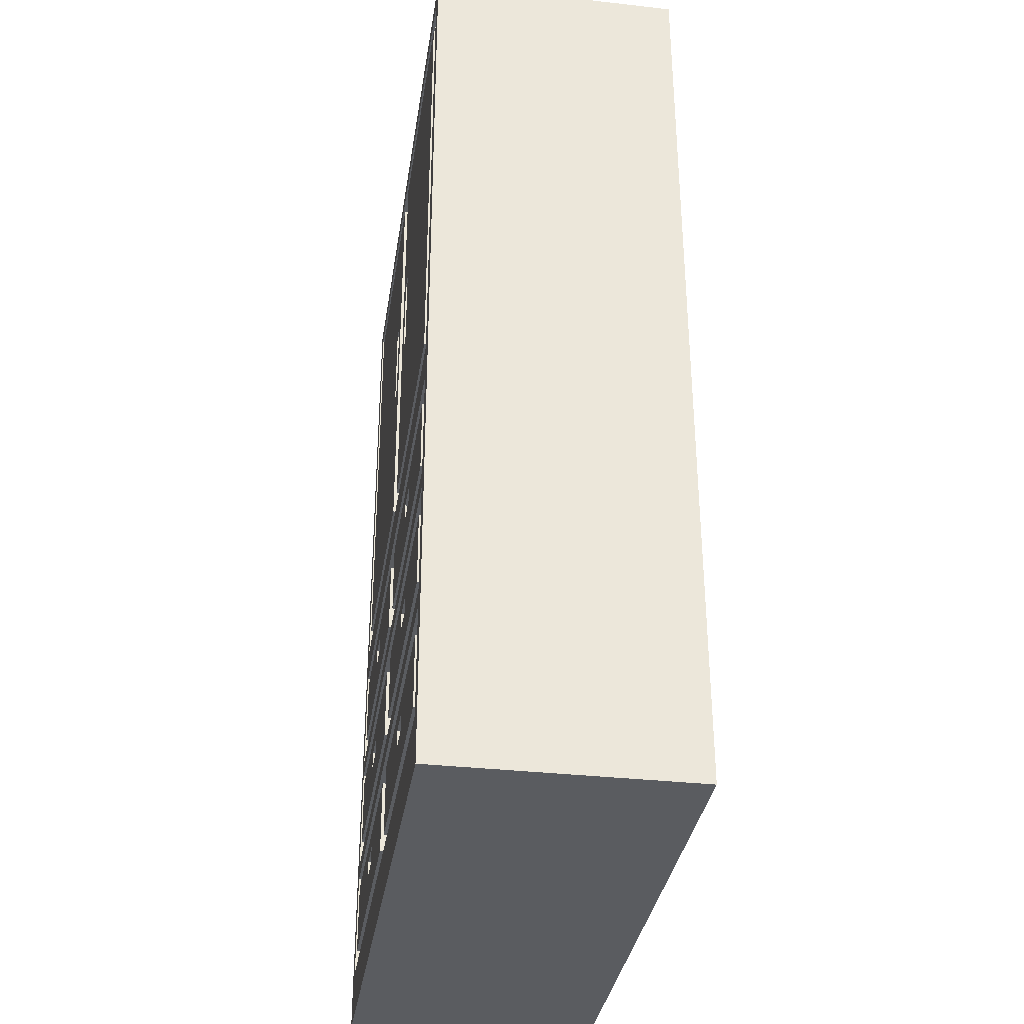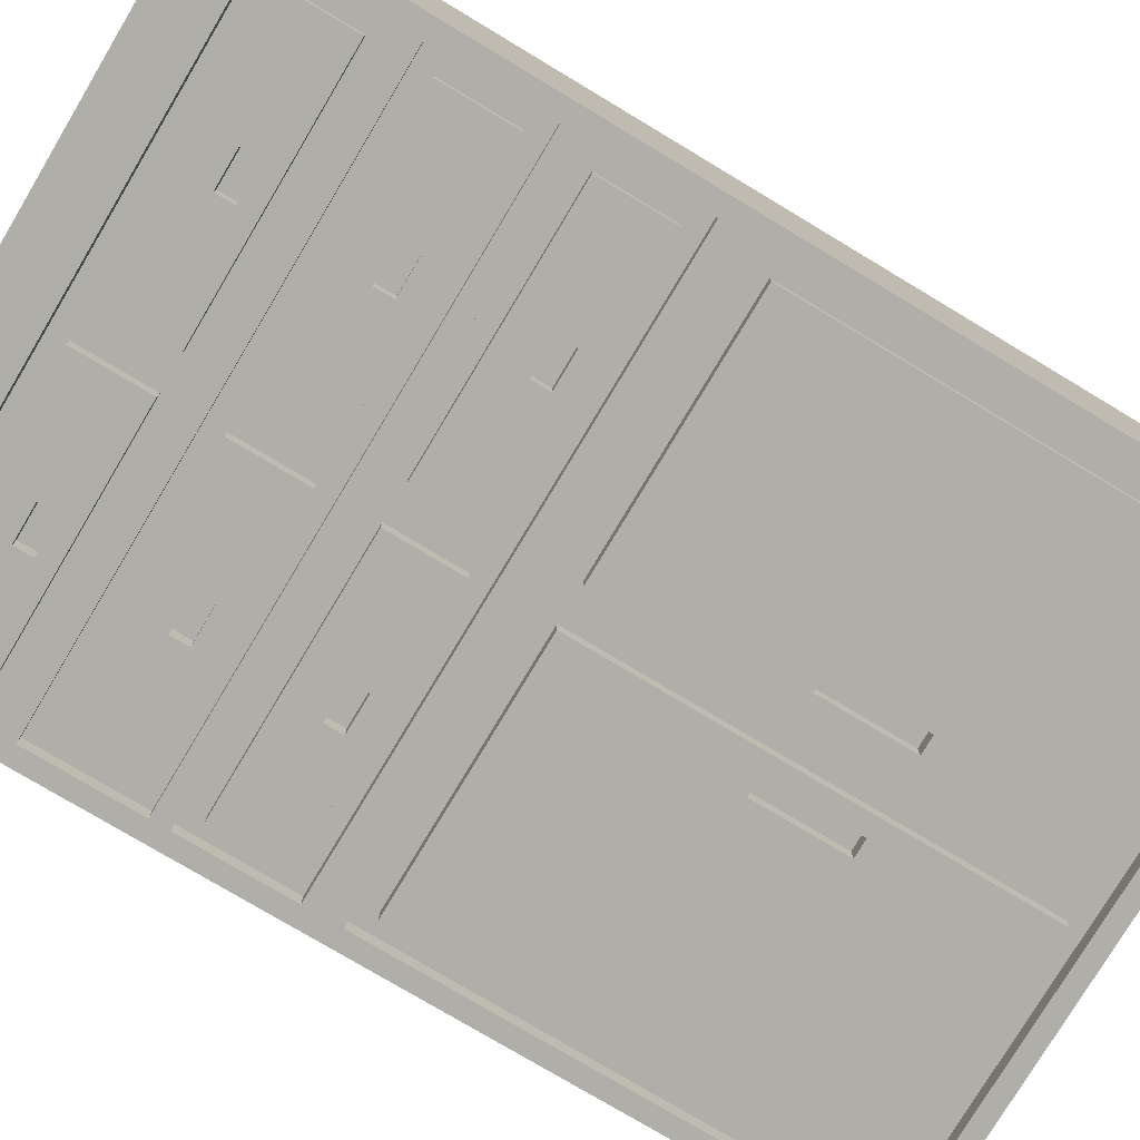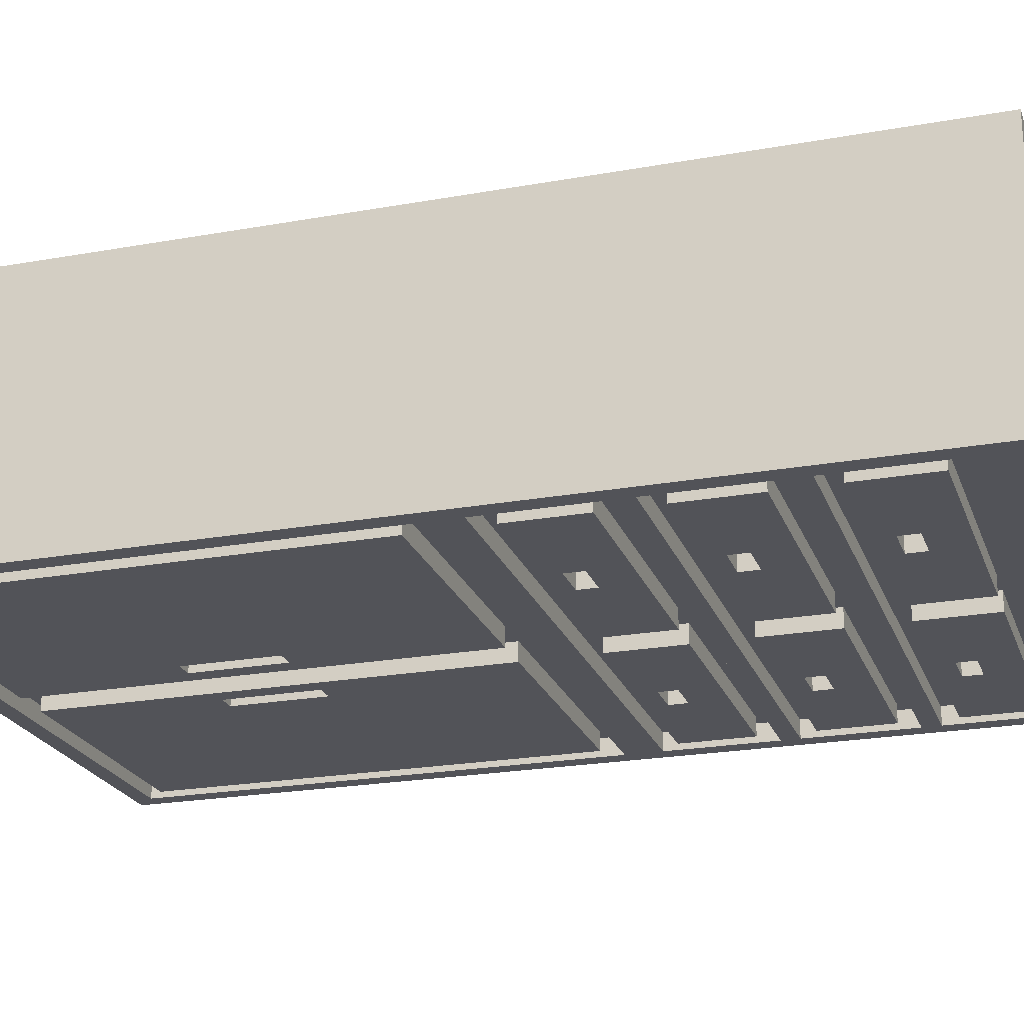
<metadata>
{"format":"obj","ext":"obj","renderer":"f3d","projection":"perspective","resolution":1024,"background":"white","views":[{"elev":-34.3,"azim":-98.6,"up":"+Y"},{"elev":-77.5,"azim":59.1,"up":"+Z"},{"elev":-22.7,"azim":-72.8,"up":"+Z"}]}
</metadata>
<code>
o Cabinet
v 6 0.5 7.5
v 6 0.5 8.9
v 6 5.7 7.5
v 6 5.7 8.9
v 5.8 0.9 7.5
v 5.8 0.9 7.6
v 5.8 1.3 7.5
v 5.8 1.3 7.6
v 5.8 1.6 7.5
v 5.8 1.6 7.6
v 5.8 2 7.5
v 5.8 2 7.6
v 5.8 2.3 7.5
v 5.8 2.3 7.6
v 5.8 2.7 7.5
v 5.8 2.7 7.6
v 5.8 3.1 7.5
v 5.8 3.1 7.6
v 5.8 5.5 7.5
v 5.8 5.5 7.6
v 5 1.1 7.5
v 5 1.1 7.6
v 5 1.2 7.5
v 5 1.2 7.6
v 5 1.8 7.5
v 5 1.8 7.6
v 5 1.9 7.5
v 5 1.9 7.6
v 5 2.5 7.5
v 5 2.5 7.6
v 5 2.6 7.5
v 5 2.6 7.6
v 4.5 4.1 7.5
v 4.5 4.1 7.6
v 4.5 4.6 7.5
v 4.5 4.6 7.6
v 4.2 0.9 7.5
v 4.2 0.9 7.6
v 4.2 1.3 7.5
v 4.2 1.3 7.6
v 4.2 1.6 7.5
v 4.2 1.6 7.6
v 4.2 2 7.5
v 4.2 2 7.6
v 4.2 2.3 7.5
v 4.2 2.3 7.6
v 4.2 2.7 7.5
v 4.2 2.7 7.6
v 4.2 3.1 7.5
v 4.2 3.1 7.6
v 4.2 5.5 7.5
v 4.2 5.5 7.6
v 4 4.1 7.5
v 4 4.1 7.6
v 4 4.6 7.5
v 4 4.6 7.6
v 3.4 1.1 7.5
v 3.4 1.1 7.6
v 3.4 1.2 7.5
v 3.4 1.2 7.6
v 3.4 1.8 7.5
v 3.4 1.8 7.6
v 3.4 1.9 7.5
v 3.4 1.9 7.6
v 3.4 2.5 7.5
v 3.4 2.5 7.6
v 3.4 2.6 7.5
v 3.4 2.6 7.6
v 2.7 0.8 7.5
v 2.7 0.8 7.6
v 2.7 1.4 7.5
v 2.7 1.4 7.6
v 2.7 1.5 7.5
v 2.7 1.5 7.6
v 2.7 2.1 7.5
v 2.7 2.1 7.6
v 2.7 2.2 7.5
v 2.7 2.2 7.6
v 2.7 2.8 7.5
v 2.7 2.8 7.6
v 2.7 3 7.5
v 2.7 3 7.6
v 2.7 5.6 7.5
v 2.7 5.6 7.6
v 5.9 0.8 7.5
v 5.9 0.8 7.6
v 5.9 1.4 7.5
v 5.9 1.4 7.6
v 5.9 1.5 7.5
v 5.9 1.5 7.6
v 5.9 2.1 7.5
v 5.9 2.1 7.6
v 5.9 2.2 7.5
v 5.9 2.2 7.6
v 5.9 2.8 7.5
v 5.9 2.8 7.6
v 5.9 3 7.5
v 5.9 3 7.6
v 5.9 5.6 7.5
v 5.9 5.6 7.6
v 5.2 1.1 7.5
v 5.2 1.1 7.6
v 5.2 1.2 7.5
v 5.2 1.2 7.6
v 5.2 1.8 7.5
v 5.2 1.8 7.6
v 5.2 1.9 7.5
v 5.2 1.9 7.6
v 5.2 2.5 7.5
v 5.2 2.5 7.6
v 5.2 2.6 7.5
v 5.2 2.6 7.6
v 4.6 4.1 7.5
v 4.6 4.1 7.6
v 4.6 4.6 7.5
v 4.6 4.6 7.6
v 4.4 0.9 7.5
v 4.4 0.9 7.6
v 4.4 1.3 7.5
v 4.4 1.3 7.6
v 4.4 1.6 7.5
v 4.4 1.6 7.6
v 4.4 2 7.5
v 4.4 2 7.6
v 4.4 2.3 7.5
v 4.4 2.3 7.6
v 4.4 2.7 7.5
v 4.4 2.7 7.6
v 4.4 3.1 7.5
v 4.4 3.1 7.6
v 4.4 5.5 7.5
v 4.4 5.5 7.6
v 4.1 4.1 7.5
v 4.1 4.1 7.6
v 4.1 4.6 7.5
v 4.1 4.6 7.6
v 3.6 1.1 7.5
v 3.6 1.1 7.6
v 3.6 1.2 7.5
v 3.6 1.2 7.6
v 3.6 1.8 7.5
v 3.6 1.8 7.6
v 3.6 1.9 7.5
v 3.6 1.9 7.6
v 3.6 2.5 7.5
v 3.6 2.5 7.6
v 3.6 2.6 7.5
v 3.6 2.6 7.6
v 2.8 0.9 7.5
v 2.8 0.9 7.6
v 2.8 1.3 7.5
v 2.8 1.3 7.6
v 2.8 1.6 7.5
v 2.8 1.6 7.6
v 2.8 2 7.5
v 2.8 2 7.6
v 2.8 2.3 7.5
v 2.8 2.3 7.6
v 2.8 2.7 7.5
v 2.8 2.7 7.6
v 2.8 3.1 7.5
v 2.8 3.1 7.6
v 2.8 5.5 7.5
v 2.8 5.5 7.6
v 2.6 0.5 7.5
v 2.6 0.5 8.9
v 2.6 5.7 7.5
v 2.6 5.7 8.9
v 6 0.5 7.5
v 6 5.7 7.5
v 5.9 0.8 7.5
v 5.9 1.4 7.5
v 5.9 1.5 7.5
v 5.9 2.1 7.5
v 5.9 2.2 7.5
v 5.9 2.8 7.5
v 5.9 3 7.5
v 5.9 5.6 7.5
v 5.8 0.9 7.5
v 5.8 1.3 7.5
v 5.8 1.6 7.5
v 5.8 2 7.5
v 5.8 2.3 7.5
v 5.8 2.7 7.5
v 5.8 3.1 7.5
v 5.8 5.5 7.5
v 5.2 1.1 7.5
v 5.2 1.2 7.5
v 5.2 1.8 7.5
v 5.2 1.9 7.5
v 5.2 2.5 7.5
v 5.2 2.6 7.5
v 5 1.1 7.5
v 5 1.2 7.5
v 5 1.8 7.5
v 5 1.9 7.5
v 5 2.5 7.5
v 5 2.6 7.5
v 4.6 4.1 7.5
v 4.6 4.6 7.5
v 4.5 4.1 7.5
v 4.5 4.6 7.5
v 4.4 0.9 7.5
v 4.4 1.3 7.5
v 4.4 1.6 7.5
v 4.4 2 7.5
v 4.4 2.3 7.5
v 4.4 2.7 7.5
v 4.4 3.1 7.5
v 4.4 5.5 7.5
v 4.2 0.9 7.5
v 4.2 1.3 7.5
v 4.2 1.6 7.5
v 4.2 2 7.5
v 4.2 2.3 7.5
v 4.2 2.7 7.5
v 4.2 3.1 7.5
v 4.2 5.5 7.5
v 4.1 4.1 7.5
v 4.1 4.6 7.5
v 4 4.1 7.5
v 4 4.6 7.5
v 3.6 1.1 7.5
v 3.6 1.2 7.5
v 3.6 1.8 7.5
v 3.6 1.9 7.5
v 3.6 2.5 7.5
v 3.6 2.6 7.5
v 3.4 1.1 7.5
v 3.4 1.2 7.5
v 3.4 1.8 7.5
v 3.4 1.9 7.5
v 3.4 2.5 7.5
v 3.4 2.6 7.5
v 2.8 0.9 7.5
v 2.8 1.3 7.5
v 2.8 1.6 7.5
v 2.8 2 7.5
v 2.8 2.3 7.5
v 2.8 2.7 7.5
v 2.8 3.1 7.5
v 2.8 5.5 7.5
v 2.7 0.8 7.5
v 2.7 1.4 7.5
v 2.7 1.5 7.5
v 2.7 2.1 7.5
v 2.7 2.2 7.5
v 2.7 2.8 7.5
v 2.7 3 7.5
v 2.7 5.6 7.5
v 2.6 0.5 7.5
v 2.6 5.7 7.5
v 5.9 0.8 7.6
v 5.9 1.4 7.6
v 5.9 1.5 7.6
v 5.9 2.1 7.6
v 5.9 2.2 7.6
v 5.9 2.8 7.6
v 5.9 3 7.6
v 5.9 5.6 7.6
v 5.8 0.9 7.6
v 5.8 1.3 7.6
v 5.8 1.6 7.6
v 5.8 2 7.6
v 5.8 2.3 7.6
v 5.8 2.7 7.6
v 5.8 3.1 7.6
v 5.8 5.5 7.6
v 5.2 1.1 7.6
v 5.2 1.2 7.6
v 5.2 1.8 7.6
v 5.2 1.9 7.6
v 5.2 2.5 7.6
v 5.2 2.6 7.6
v 5 1.1 7.6
v 5 1.2 7.6
v 5 1.8 7.6
v 5 1.9 7.6
v 5 2.5 7.6
v 5 2.6 7.6
v 4.6 4.1 7.6
v 4.6 4.6 7.6
v 4.5 4.1 7.6
v 4.5 4.6 7.6
v 4.4 0.9 7.6
v 4.4 1.3 7.6
v 4.4 1.6 7.6
v 4.4 2 7.6
v 4.4 2.3 7.6
v 4.4 2.7 7.6
v 4.4 3.1 7.6
v 4.4 5.5 7.6
v 4.2 0.9 7.6
v 4.2 1.3 7.6
v 4.2 1.6 7.6
v 4.2 2 7.6
v 4.2 2.3 7.6
v 4.2 2.7 7.6
v 4.2 3.1 7.6
v 4.2 5.5 7.6
v 4.1 4.1 7.6
v 4.1 4.6 7.6
v 4 4.1 7.6
v 4 4.6 7.6
v 3.6 1.1 7.6
v 3.6 1.2 7.6
v 3.6 1.8 7.6
v 3.6 1.9 7.6
v 3.6 2.5 7.6
v 3.6 2.6 7.6
v 3.4 1.1 7.6
v 3.4 1.2 7.6
v 3.4 1.8 7.6
v 3.4 1.9 7.6
v 3.4 2.5 7.6
v 3.4 2.6 7.6
v 2.8 0.9 7.6
v 2.8 1.3 7.6
v 2.8 1.6 7.6
v 2.8 2 7.6
v 2.8 2.3 7.6
v 2.8 2.7 7.6
v 2.8 3.1 7.6
v 2.8 5.5 7.6
v 2.7 0.8 7.6
v 2.7 1.4 7.6
v 2.7 1.5 7.6
v 2.7 2.1 7.6
v 2.7 2.2 7.6
v 2.7 2.8 7.6
v 2.7 3 7.6
v 2.7 5.6 7.6
v 6 0.5 8.9
v 6 5.7 8.9
v 2.6 0.5 8.9
v 2.6 5.7 8.9
v 6 0.5 7.5
v 2.6 0.5 7.5
v 6 0.5 8.9
v 2.6 0.5 8.9
v 5.8 0.9 7.5
v 4.4 0.9 7.5
v 4.2 0.9 7.5
v 2.8 0.9 7.5
v 5.8 0.9 7.6
v 4.4 0.9 7.6
v 4.2 0.9 7.6
v 2.8 0.9 7.6
v 5.2 1.2 7.5
v 5 1.2 7.5
v 3.6 1.2 7.5
v 3.4 1.2 7.5
v 5.2 1.2 7.6
v 5 1.2 7.6
v 3.6 1.2 7.6
v 3.4 1.2 7.6
v 5.9 1.4 7.5
v 2.7 1.4 7.5
v 5.9 1.4 7.6
v 2.7 1.4 7.6
v 5.8 1.6 7.5
v 4.4 1.6 7.5
v 4.2 1.6 7.5
v 2.8 1.6 7.5
v 5.8 1.6 7.6
v 4.4 1.6 7.6
v 4.2 1.6 7.6
v 2.8 1.6 7.6
v 5.2 1.9 7.5
v 5 1.9 7.5
v 3.6 1.9 7.5
v 3.4 1.9 7.5
v 5.2 1.9 7.6
v 5 1.9 7.6
v 3.6 1.9 7.6
v 3.4 1.9 7.6
v 5.9 2.1 7.5
v 2.7 2.1 7.5
v 5.9 2.1 7.6
v 2.7 2.1 7.6
v 5.8 2.3 7.5
v 4.4 2.3 7.5
v 4.2 2.3 7.5
v 2.8 2.3 7.5
v 5.8 2.3 7.6
v 4.4 2.3 7.6
v 4.2 2.3 7.6
v 2.8 2.3 7.6
v 5.2 2.6 7.5
v 5 2.6 7.5
v 3.6 2.6 7.5
v 3.4 2.6 7.5
v 5.2 2.6 7.6
v 5 2.6 7.6
v 3.6 2.6 7.6
v 3.4 2.6 7.6
v 5.9 2.8 7.5
v 2.7 2.8 7.5
v 5.9 2.8 7.6
v 2.7 2.8 7.6
v 5.8 3.1 7.5
v 4.4 3.1 7.5
v 4.2 3.1 7.5
v 2.8 3.1 7.5
v 5.8 3.1 7.6
v 4.4 3.1 7.6
v 4.2 3.1 7.6
v 2.8 3.1 7.6
v 4.6 4.6 7.5
v 4.5 4.6 7.5
v 4.1 4.6 7.5
v 4 4.6 7.5
v 4.6 4.6 7.6
v 4.5 4.6 7.6
v 4.1 4.6 7.6
v 4 4.6 7.6
v 5.9 5.6 7.5
v 2.7 5.6 7.5
v 5.9 5.6 7.6
v 2.7 5.6 7.6
v 5.9 0.8 7.5
v 2.7 0.8 7.5
v 5.9 0.8 7.6
v 2.7 0.8 7.6
v 5.2 1.1 7.5
v 5 1.1 7.5
v 3.6 1.1 7.5
v 3.4 1.1 7.5
v 5.2 1.1 7.6
v 5 1.1 7.6
v 3.6 1.1 7.6
v 3.4 1.1 7.6
v 5.8 1.3 7.5
v 4.4 1.3 7.5
v 4.2 1.3 7.5
v 2.8 1.3 7.5
v 5.8 1.3 7.6
v 4.4 1.3 7.6
v 4.2 1.3 7.6
v 2.8 1.3 7.6
v 5.9 1.5 7.5
v 2.7 1.5 7.5
v 5.9 1.5 7.6
v 2.7 1.5 7.6
v 5.2 1.8 7.5
v 5 1.8 7.5
v 3.6 1.8 7.5
v 3.4 1.8 7.5
v 5.2 1.8 7.6
v 5 1.8 7.6
v 3.6 1.8 7.6
v 3.4 1.8 7.6
v 5.8 2 7.5
v 4.4 2 7.5
v 4.2 2 7.5
v 2.8 2 7.5
v 5.8 2 7.6
v 4.4 2 7.6
v 4.2 2 7.6
v 2.8 2 7.6
v 5.9 2.2 7.5
v 2.7 2.2 7.5
v 5.9 2.2 7.6
v 2.7 2.2 7.6
v 5.2 2.5 7.5
v 5 2.5 7.5
v 3.6 2.5 7.5
v 3.4 2.5 7.5
v 5.2 2.5 7.6
v 5 2.5 7.6
v 3.6 2.5 7.6
v 3.4 2.5 7.6
v 5.8 2.7 7.5
v 4.4 2.7 7.5
v 4.2 2.7 7.5
v 2.8 2.7 7.5
v 5.8 2.7 7.6
v 4.4 2.7 7.6
v 4.2 2.7 7.6
v 2.8 2.7 7.6
v 5.9 3 7.5
v 2.7 3 7.5
v 5.9 3 7.6
v 2.7 3 7.6
v 4.6 4.1 7.5
v 4.5 4.1 7.5
v 4.1 4.1 7.5
v 4 4.1 7.5
v 4.6 4.1 7.6
v 4.5 4.1 7.6
v 4.1 4.1 7.6
v 4 4.1 7.6
v 5.8 5.5 7.5
v 4.4 5.5 7.5
v 4.2 5.5 7.5
v 2.8 5.5 7.5
v 5.8 5.5 7.6
v 4.4 5.5 7.6
v 4.2 5.5 7.6
v 2.8 5.5 7.6
v 6 5.7 7.5
v 2.6 5.7 7.5
v 6 5.7 8.9
v 2.6 5.7 8.9
f 3 2 1
f 4 2 3
f 7 6 5
f 8 6 7
f 11 10 9
f 12 10 11
f 15 14 13
f 16 14 15
f 19 18 17
f 20 18 19
f 23 22 21
f 24 22 23
f 27 26 25
f 28 26 27
f 31 30 29
f 32 30 31
f 35 34 33
f 36 34 35
f 39 38 37
f 40 38 39
f 43 42 41
f 44 42 43
f 47 46 45
f 48 46 47
f 51 50 49
f 52 50 51
f 55 54 53
f 56 54 55
f 59 58 57
f 60 58 59
f 63 62 61
f 64 62 63
f 67 66 65
f 68 66 67
f 71 70 69
f 72 70 71
f 75 74 73
f 76 74 75
f 79 78 77
f 80 78 79
f 83 82 81
f 84 82 83
f 85 86 87
f 87 86 88
f 89 90 91
f 91 90 92
f 93 94 95
f 95 94 96
f 97 98 99
f 99 98 100
f 101 102 103
f 103 102 104
f 105 106 107
f 107 106 108
f 109 110 111
f 111 110 112
f 113 114 115
f 115 114 116
f 117 118 119
f 119 118 120
f 121 122 123
f 123 122 124
f 125 126 127
f 127 126 128
f 129 130 131
f 131 130 132
f 133 134 135
f 135 134 136
f 137 138 139
f 139 138 140
f 141 142 143
f 143 142 144
f 145 146 147
f 147 146 148
f 149 150 151
f 151 150 152
f 153 154 155
f 155 154 156
f 157 158 159
f 159 158 160
f 161 162 163
f 163 162 164
f 165 166 167
f 167 166 168
f 171 170 169
f 172 170 171
f 173 170 172
f 174 170 173
f 175 170 174
f 176 170 175
f 177 170 176
f 178 170 177
f 187 180 179
f 188 180 187
f 189 182 181
f 190 182 189
f 191 184 183
f 192 184 191
f 193 187 179
f 194 180 188
f 195 189 181
f 196 182 190
f 197 191 183
f 198 184 192
f 199 186 185
f 200 186 199
f 201 199 185
f 202 186 200
f 203 193 179
f 203 194 193
f 204 180 194
f 204 194 203
f 205 195 181
f 205 196 195
f 206 182 196
f 206 196 205
f 207 198 197
f 207 197 183
f 208 184 198
f 208 198 207
f 209 202 201
f 209 201 185
f 210 186 202
f 210 202 209
f 219 218 217
f 220 218 219
f 221 219 217
f 222 218 220
f 223 212 211
f 224 212 223
f 225 214 213
f 226 214 225
f 227 216 215
f 228 216 227
f 229 223 211
f 230 212 224
f 231 225 213
f 232 214 226
f 233 227 215
f 234 216 228
f 235 229 211
f 235 230 229
f 236 212 230
f 236 230 235
f 237 231 213
f 237 232 231
f 238 214 232
f 238 232 237
f 239 234 233
f 239 233 215
f 240 216 234
f 240 234 239
f 241 222 221
f 241 221 217
f 242 218 222
f 242 222 241
f 243 171 169
f 244 173 172
f 245 173 244
f 246 175 174
f 247 175 246
f 248 177 176
f 249 177 248
f 250 170 178
f 251 249 248
f 251 250 249
f 251 248 247
f 251 243 169
f 251 246 245
f 251 247 246
f 251 244 243
f 251 245 244
f 252 170 250
f 252 250 251
f 261 254 253
f 262 254 261
f 263 256 255
f 264 256 263
f 265 258 257
f 266 258 265
f 267 260 259
f 268 260 267
f 275 270 269
f 276 270 275
f 277 272 271
f 278 272 277
f 279 274 273
f 280 274 279
f 283 282 281
f 284 282 283
f 285 261 253
f 286 254 262
f 287 263 255
f 288 256 264
f 289 265 257
f 290 258 266
f 291 267 259
f 292 260 268
f 293 285 253
f 293 286 285
f 294 254 286
f 294 286 293
f 295 287 255
f 295 288 287
f 296 256 288
f 296 288 295
f 297 289 257
f 297 290 289
f 298 258 290
f 298 290 297
f 299 292 291
f 299 291 259
f 300 260 292
f 300 292 299
f 303 302 301
f 304 302 303
f 311 306 305
f 312 306 311
f 313 308 307
f 314 308 313
f 315 310 309
f 316 310 315
f 317 293 253
f 318 254 294
f 319 295 255
f 320 256 296
f 321 297 257
f 322 258 298
f 323 299 259
f 324 260 300
f 325 317 253
f 325 318 317
f 326 254 318
f 326 318 325
f 327 319 255
f 327 320 319
f 328 256 320
f 328 320 327
f 329 321 257
f 329 322 321
f 330 258 322
f 330 322 329
f 331 324 323
f 331 323 259
f 332 260 324
f 332 324 331
f 333 334 335
f 335 334 336
f 339 338 337
f 340 338 339
f 345 342 341
f 346 342 345
f 347 344 343
f 348 344 347
f 353 350 349
f 354 350 353
f 355 352 351
f 356 352 355
f 359 358 357
f 360 358 359
f 365 362 361
f 366 362 365
f 367 364 363
f 368 364 367
f 373 370 369
f 374 370 373
f 375 372 371
f 376 372 375
f 379 378 377
f 380 378 379
f 385 382 381
f 386 382 385
f 387 384 383
f 388 384 387
f 393 390 389
f 394 390 393
f 395 392 391
f 396 392 395
f 399 398 397
f 400 398 399
f 405 402 401
f 406 402 405
f 407 404 403
f 408 404 407
f 413 410 409
f 414 410 413
f 415 412 411
f 416 412 415
f 419 418 417
f 420 418 419
f 421 422 423
f 423 422 424
f 425 426 429
f 429 426 430
f 427 428 431
f 431 428 432
f 433 434 437
f 437 434 438
f 435 436 439
f 439 436 440
f 441 442 443
f 443 442 444
f 445 446 449
f 449 446 450
f 447 448 451
f 451 448 452
f 453 454 457
f 457 454 458
f 455 456 459
f 459 456 460
f 461 462 463
f 463 462 464
f 465 466 469
f 469 466 470
f 467 468 471
f 471 468 472
f 473 474 477
f 477 474 478
f 475 476 479
f 479 476 480
f 481 482 483
f 483 482 484
f 485 486 489
f 489 486 490
f 487 488 491
f 491 488 492
f 493 494 497
f 497 494 498
f 495 496 499
f 499 496 500
f 501 502 503
f 503 502 504

</code>
